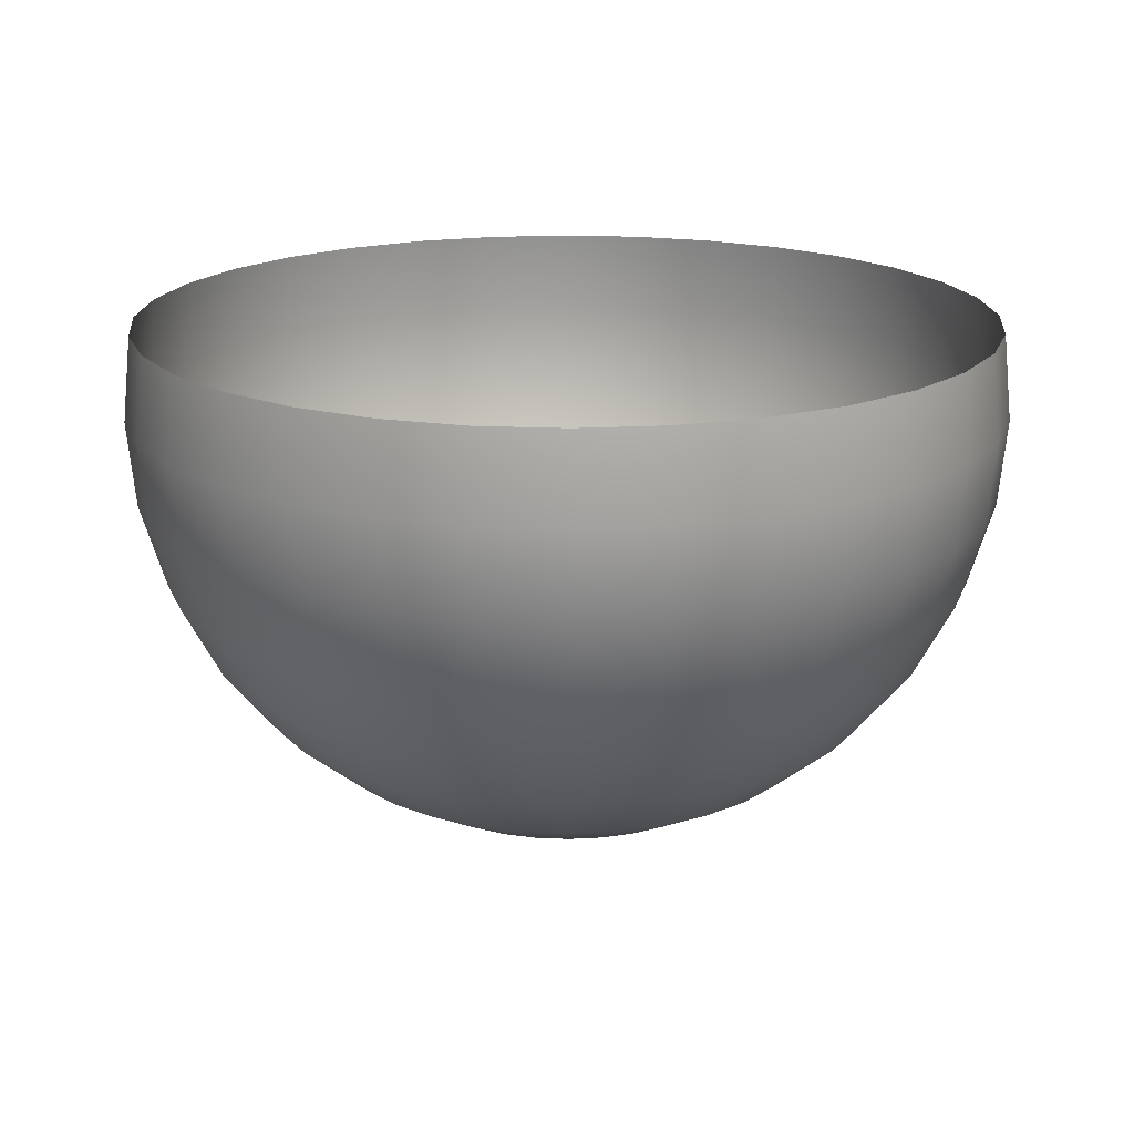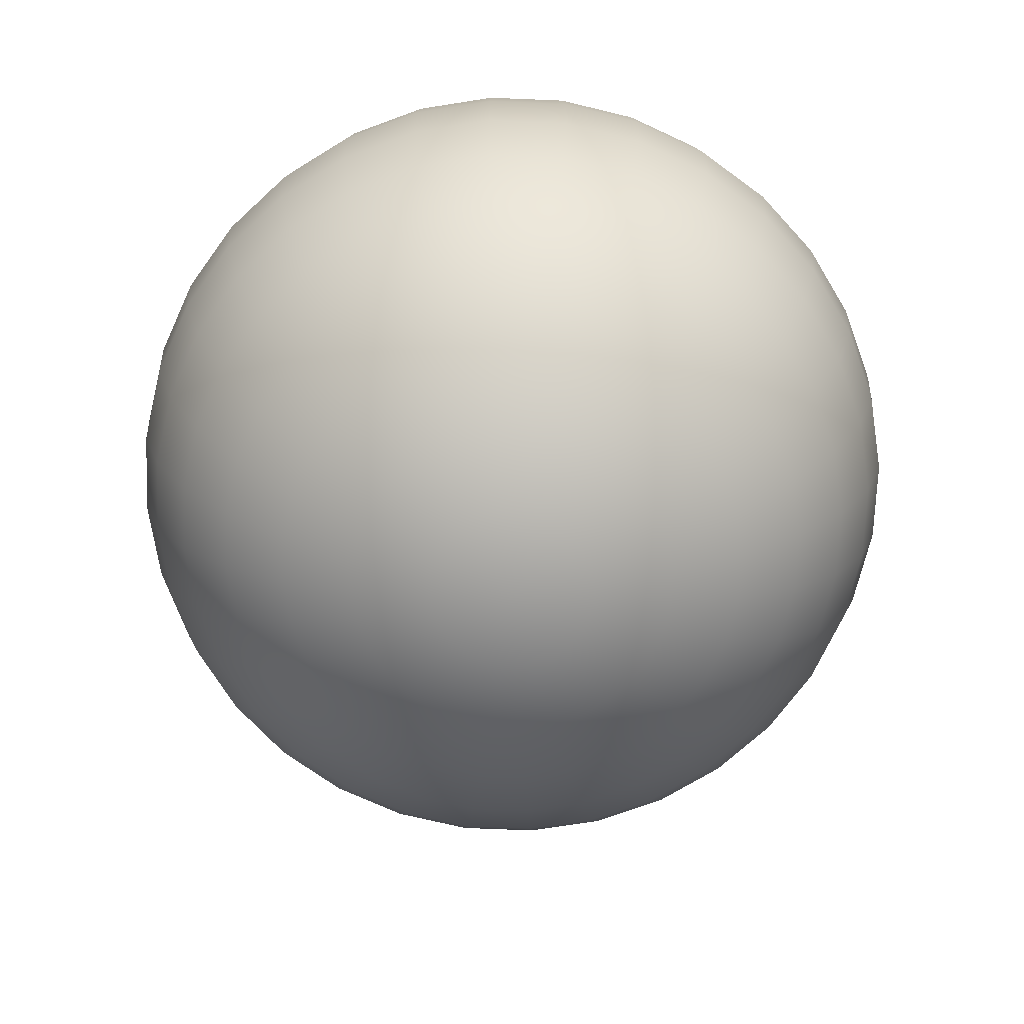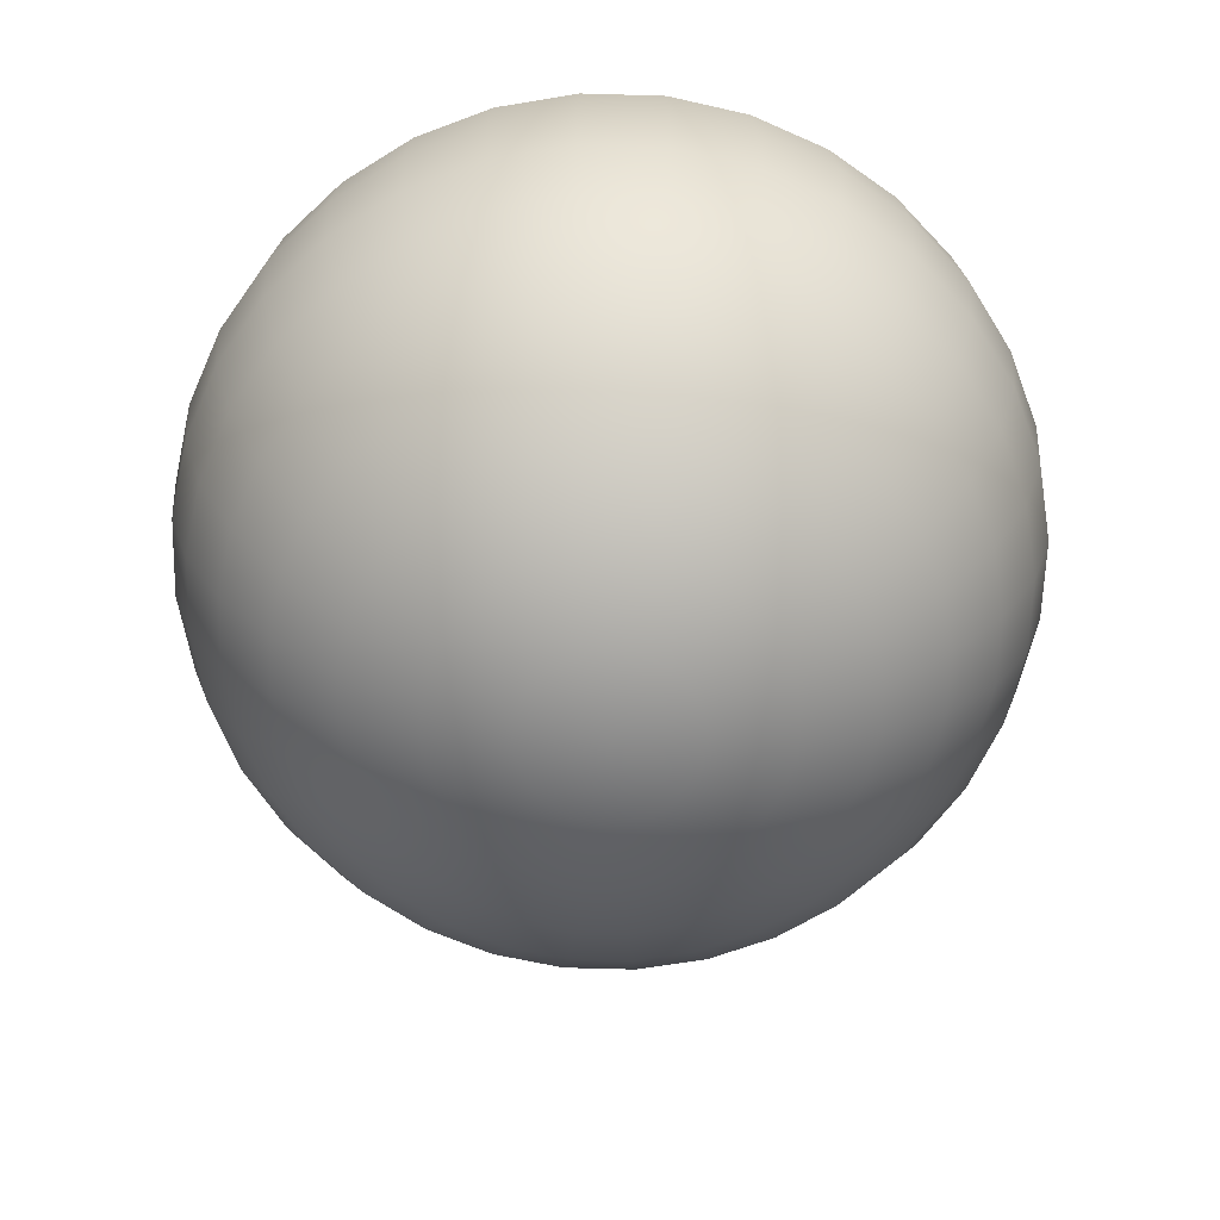
<metadata>
{"format":"obj","ext":"obj","renderer":"f3d","projection":"perspective","resolution":1024,"background":"white","views":[{"elev":18.1,"azim":89.5,"up":"+Z"},{"elev":-71.4,"azim":-176.7,"up":"+Z"},{"elev":-63.7,"azim":-52.3,"up":"+Z"}]}
</metadata>
<code>
g Fx_Fbx_Aya_Passive_01
v 0.2302 1.157 0.2347
v -5.157e-08 1.18 0.2347
v -5.258e-08 1.203 9.082e-08
v 0.2347 1.18 9.082e-08
v 0.4515 1.09 0.2347
v -5.157e-08 1.18 -0.2347
v 0.4603 1.111 9.082e-08
v 0.6555 0.981 0.2347
v 0.2302 1.157 -0.2347
v -4.858e-08 1.111 -0.4604
v 0.6683 1 9.082e-08
v 0.8343 0.8343 0.2347
v 0.4515 1.09 -0.2347
v 0.2168 1.09 -0.4604
v -4.372e-08 1 -0.6683
v 0.8506 0.8506 9.082e-08
v 0.981 0.6555 0.2347
v 0.6555 0.981 -0.2347
v 0.4253 1.027 -0.4604
v 0.1951 0.981 -0.6683
v -3.718e-08 0.8506 -0.8506
v 1 0.6683 9.082e-08
v 1.09 0.4515 0.2347
v 0.8343 0.8343 -0.2347
v 0.6175 0.9241 -0.4604
v 0.3828 0.9241 -0.6683
v 0.1659 0.8343 -0.8506
v -2.921e-08 0.6683 -1
v 1.111 0.4604 9.082e-08
v 1.157 0.2302 0.2347
v 0.981 0.6555 -0.2347
v 0.7859 0.7859 -0.4604
v 0.5557 0.8317 -0.6683
v 0.3255 0.7859 -0.8506
v 0.1304 0.6555 -1
v -2.012e-08 0.4604 -1.111
v 1.18 0.2347 9.082e-08
v 1.18 1.894e-06 0.2347
v 1.09 0.4515 -0.2347
v 0.9241 0.6175 -0.4604
v 0.7073 0.7073 -0.6683
v 0.4726 0.7073 -0.8506
v 0.2558 0.6175 -1
v 0.08981 0.4515 -1.111
v -1.026e-08 0.2347 -1.18
v 0.04578 0.2302 -1.18
v -0 0 -1.203
v 0.1762 0.4253 -1.111
v 0.3713 0.5557 -1
v 0.6015 0.6015 -0.8506
v 0.8317 0.5557 -0.6683
v 0.08981 0.2168 -1.18
v -0 0 -1.203
v 0.2558 0.3828 -1.111
v 0.4726 0.4726 -1
v 0.1304 0.1951 -1.18
v -0 0 -1.203
v 0.3255 0.3255 -1.111
v 0.7073 0.4726 -0.8506
v 1.027 0.4253 -0.4604
v 0.1659 0.1659 -1.18
v -0 0 -1.203
v 0.5557 0.3713 -1
v 0.9241 0.3828 -0.6683
v 1.157 0.2302 -0.2347
v 0.3828 0.2558 -1.111
v 0.7859 0.3255 -0.8506
v 1.09 0.2168 -0.4604
v 1.203 1.931e-06 9.082e-08
v 1.157 -0.2302 0.2347
v 1.18 1.894e-06 -0.2347
v 1.18 -0.2347 9.082e-08
v 1.09 -0.4515 0.2347
v 0.981 0.1951 -0.6683
v 0.6175 0.2558 -1
v 1.111 1.784e-06 -0.4604
v 1.111 -0.4603 9.082e-08
v 0.981 -0.6555 0.2347
v 1.157 -0.2302 -0.2347
v 0.8343 0.1659 -0.8506
v 1 -0.6683 9.082e-08
v 0.8343 -0.8343 0.2347
v 1 1.606e-06 -0.6683
v 1.09 -0.4515 -0.2347
v 1.09 -0.2168 -0.4604
v 0.8506 -0.8506 9.082e-08
v 0.6555 -0.981 0.2347
v 0.981 -0.6555 -0.2347
v 1.027 -0.4253 -0.4604
v 0.981 -0.1951 -0.6683
v 0.8506 1.366e-06 -0.8506
v 0.6683 -1 9.082e-08
v 0.4515 -1.09 0.2347
v 0.8343 -0.8343 -0.2347
v 0.9241 -0.6175 -0.4604
v 0.9241 -0.3828 -0.6683
v 0.4604 -1.111 9.082e-08
v 0.2302 -1.157 0.2347
v 0.6555 -0.981 -0.2347
v 0.7859 -0.7859 -0.4604
v 0.2347 -1.18 9.082e-08
v 1.139e-06 -1.18 0.2347
v 0.4515 -1.09 -0.2347
v 1.162e-06 -1.203 9.082e-08
v -0.2302 -1.157 0.2347
v 0.8343 -0.1659 -0.8506
v 0.8317 -0.5557 -0.6683
v 0.6175 -0.9241 -0.4604
v 0.2302 -1.157 -0.2347
v -0.2347 -1.18 9.082e-08
v -0.4515 -1.09 0.2347
v 0.7859 -0.3255 -0.8506
v 0.7073 -0.7073 -0.6683
v 0.4253 -1.027 -0.4604
v 1.139e-06 -1.18 -0.2347
v -0.4603 -1.111 9.082e-08
v -0.6555 -0.981 0.2347
v 0.7073 -0.4726 -0.8506
v 0.5557 -0.8317 -0.6683
v 0.2168 -1.09 -0.4604
v -0.2302 -1.157 -0.2347
v -0.6683 -1 9.082e-08
v -0.8343 -0.8343 0.2347
v 0.6015 -0.6015 -0.8506
v 0.3828 -0.9241 -0.6683
v 1.073e-06 -1.111 -0.4604
v -0.4515 -1.09 -0.2347
v -0.8506 -0.8506 9.082e-08
v -0.981 -0.6555 0.2347
v 0.4726 -0.7073 -0.8506
v 0.1951 -0.981 -0.6683
v -0.2168 -1.09 -0.4604
v -0.6555 -0.981 -0.2347
v -1 -0.6683 9.082e-08
v -1.09 -0.4515 0.2347
v 0.3255 -0.7859 -0.8506
v 9.658e-07 -1 -0.6683
v -0.4253 -1.027 -0.4604
v -0.8343 -0.8343 -0.2347
v -1.111 -0.4604 9.082e-08
v -1.157 -0.2302 0.2347
v 0.1659 -0.8343 -0.8506
v -0.1951 -0.981 -0.6683
v -0.6175 -0.9241 -0.4604
v -0.981 -0.6555 -0.2347
v -1.18 -0.2347 9.082e-08
v -1.18 -3.844e-07 0.2347
v 8.214e-07 -0.8506 -0.8506
v -0.3828 -0.9241 -0.6683
v -0.7859 -0.7859 -0.4604
v -1.09 -0.4515 -0.2347
v -1.203 -3.92e-07 9.082e-08
v -1.157 0.2302 0.2347
v -0.1659 -0.8343 -0.8506
v -0.5557 -0.8317 -0.6683
v -0.9241 -0.6175 -0.4604
v -1.157 -0.2302 -0.2347
v -1.18 0.2347 9.082e-08
v -1.09 0.4515 0.2347
v -0.3255 -0.7859 -0.8506
v -0.7073 -0.7073 -0.6683
v -1.027 -0.4253 -0.4604
v -1.18 -3.844e-07 -0.2347
v -1.111 0.4604 9.082e-08
v -0.981 0.6555 0.2347
v -0.4726 -0.7073 -0.8506
v -0.8317 -0.5557 -0.6683
v -1.09 -0.2168 -0.4604
v -1.157 0.2302 -0.2347
v -1 0.6683 9.082e-08
v -0.8343 0.8343 0.2347
v -0.6015 -0.6015 -0.8506
v -0.9241 -0.3828 -0.6683
v -1.111 -3.621e-07 -0.4604
v -1.09 0.4515 -0.2347
v -0.8506 0.8506 9.082e-08
v -0.6555 0.981 0.2347
v -0.7073 -0.4726 -0.8506
v -0.981 -0.1951 -0.6683
v -1.09 0.2168 -0.4604
v -0.981 0.6555 -0.2347
v -0.6683 1 9.082e-08
v -0.4515 1.09 0.2347
v -0.7859 -0.3255 -0.8506
v -1 -3.259e-07 -0.6683
v -1.027 0.4253 -0.4604
v -0.8343 0.8343 -0.2347
v -0.4604 1.111 9.082e-08
v -0.2302 1.157 0.2347
v -0.8343 -0.1659 -0.8506
v -0.981 0.1951 -0.6683
v -0.9241 0.6175 -0.4604
v -0.6555 0.981 -0.2347
v -0.2347 1.18 9.082e-08
v -5.157e-08 1.18 0.2347
v -5.258e-08 1.203 9.082e-08
v -0.4515 1.09 -0.2347
v -0.2302 1.157 -0.2347
v -5.157e-08 1.18 -0.2347
v -0.7859 0.7859 -0.4604
v -0.9241 0.3828 -0.6683
v -0.6175 0.9241 -0.4604
v -0.2168 1.09 -0.4604
v -4.858e-08 1.111 -0.4604
v -0.4253 1.027 -0.4604
v -0.8317 0.5557 -0.6683
v -0.1951 0.981 -0.6683
v -4.372e-08 1 -0.6683
v -0.7073 0.7073 -0.6683
v -0.3828 0.9241 -0.6683
v -0.5557 0.8317 -0.6683
v -0.1659 0.8343 -0.8506
v -3.718e-08 0.8506 -0.8506
v -0.3255 0.7859 -0.8506
v -0.4726 0.7073 -0.8506
v -0.6015 0.6015 -0.8506
v -0.7073 0.4726 -0.8506
v -0.1304 0.6555 -1
v -2.921e-08 0.6683 -1
v -0.2558 0.6175 -1
v -0.3713 0.5557 -1
v -0.4726 0.4726 -1
v -0.08981 0.4515 -1.111
v -2.012e-08 0.4604 -1.111
v -0.1762 0.4253 -1.111
v -0.2558 0.3828 -1.111
v -0.04578 0.2302 -1.18
v -1.026e-08 0.2347 -1.18
v -0 0 -1.203
v -0.08981 0.2168 -1.18
v -0 0 -1.203
v -0.1304 0.1951 -1.18
v -0 0 -1.203
v -0.3255 0.3255 -1.111
v -0.1659 0.1659 -1.18
v -0 0 -1.203
v -0.1951 0.1304 -1.18
v -0 0 -1.203
v -0.3828 0.2558 -1.111
v -0.5557 0.3713 -1
v -0.2168 0.08981 -1.18
v -0 0 -1.203
v -0.4253 0.1762 -1.111
v -0.6175 0.2558 -1
v -0.2302 0.04578 -1.18
v -0 0 -1.203
v -0.4515 0.08981 -1.111
v -0.7859 0.3255 -0.8506
v -0.6555 0.1304 -1
v -0.8343 0.1659 -0.8506
v -0.2347 -7.647e-08 -1.18
v -0 0 -1.203
v -0.4604 -1.5e-07 -1.111
v -0.8506 -2.772e-07 -0.8506
v -0.6683 -2.178e-07 -1
v -0.2302 -0.04578 -1.18
v -0 0 -1.203
v -0.6555 -0.1304 -1
v -0.4515 -0.08981 -1.111
v -0.6175 -0.2558 -1
v -0.2168 -0.08981 -1.18
v -0 0 -1.203
v -0.4253 -0.1762 -1.111
v -0.5557 -0.3713 -1
v -0.1951 -0.1304 -1.18
v -0 0 -1.203
v -0.3828 -0.2558 -1.111
v -0.4726 -0.4726 -1
v -0.1659 -0.1659 -1.18
v -0 0 -1.203
v -0.3255 -0.3255 -1.111
v -0.3713 -0.5557 -1
v -0.1304 -0.1951 -1.18
v -0 0 -1.203
v -0.2558 -0.3828 -1.111
v -0.2558 -0.6175 -1
v -0.08981 -0.2168 -1.18
v -0 0 -1.203
v -0.1762 -0.4253 -1.111
v -0.1304 -0.6555 -1
v -0.04578 -0.2302 -1.18
v -0 0 -1.203
v -0.08981 -0.4515 -1.111
v 6.453e-07 -0.6683 -1
v 2.266e-07 -0.2347 -1.18
v -0 0 -1.203
v 4.445e-07 -0.4604 -1.111
v 0.1304 -0.6555 -1
v 0.04578 -0.2302 -1.18
v -0 0 -1.203
v 0.08981 -0.4515 -1.111
v 0.2558 -0.6175 -1
v 0.08981 -0.2168 -1.18
v -0 0 -1.203
v 0.1762 -0.4253 -1.111
v 0.3713 -0.5557 -1
v 0.1304 -0.1951 -1.18
v -0 0 -1.203
v 0.2558 -0.3828 -1.111
v 0.4726 -0.4726 -1
v 0.1659 -0.1659 -1.18
v -0 0 -1.203
v 0.3255 -0.3255 -1.111
v 0.5557 -0.3713 -1
v 0.1951 -0.1304 -1.18
v -0 0 -1.203
v 0.3828 -0.2558 -1.111
v 0.6175 -0.2558 -1
v 0.2168 -0.08981 -1.18
v -0 0 -1.203
v 0.4253 -0.1762 -1.111
v 0.6555 -0.1304 -1
v 0.2302 -0.04578 -1.18
v -0 0 -1.203
v 0.4515 -0.08981 -1.111
v 0.6683 1.073e-06 -1
v 0.2347 3.768e-07 -1.18
v -0 0 -1.203
v 0.4604 7.39e-07 -1.111
v 0.6555 0.1304 -1
v 0.2302 0.04579 -1.18
v -0 0 -1.203
v 0.4515 0.08981 -1.111
v 0.4253 0.1762 -1.111
v 0.2168 0.08981 -1.18
v -0 0 -1.203
v 0.1951 0.1304 -1.18
v -0 0 -1.203
v -0 0 -1.203
g Fx_Fbx_Aya_Passive_01_0
f 3 2 1
f 4 3 1
f 4 1 5
f 6 3 4
f 7 4 5
f 7 5 8
f 9 6 4
f 9 4 7
f 10 6 9
f 11 7 8
f 11 8 12
f 13 9 7
f 13 7 11
f 14 10 9
f 14 9 13
f 15 10 14
f 16 11 12
f 16 12 17
f 18 13 11
f 18 11 16
f 19 14 13
f 19 13 18
f 20 15 14
f 20 14 19
f 21 15 20
f 22 16 17
f 22 17 23
f 24 18 16
f 24 16 22
f 25 19 18
f 25 18 24
f 26 20 19
f 26 19 25
f 27 21 20
f 27 20 26
f 28 21 27
f 29 22 23
f 29 23 30
f 31 24 22
f 31 22 29
f 32 25 24
f 32 24 31
f 33 26 25
f 33 25 32
f 34 27 26
f 34 26 33
f 35 28 27
f 35 27 34
f 36 28 35
f 37 29 30
f 37 30 38
f 39 31 29
f 39 29 37
f 40 32 31
f 40 31 39
f 41 33 32
f 41 32 40
f 42 34 33
f 42 33 41
f 43 35 34
f 43 34 42
f 44 36 35
f 44 35 43
f 45 36 44
f 46 45 44
f 45 46 47
f 48 44 43
f 46 44 48
f 49 43 42
f 48 43 49
f 50 42 41
f 49 42 50
f 51 41 40
f 50 41 51
f 52 46 48
f 46 52 53
f 54 48 49
f 52 48 54
f 55 49 50
f 54 49 55
f 56 52 54
f 52 56 57
f 56 54 58
f 58 54 55
f 55 50 59
f 59 50 51
f 51 40 60
f 60 40 39
f 61 56 58
f 56 61 62
f 58 55 63
f 63 55 59
f 59 51 64
f 64 51 60
f 60 39 65
f 65 39 37
f 61 58 66
f 66 58 63
f 63 59 67
f 67 59 64
f 64 60 68
f 68 60 65
f 65 37 69
f 69 37 38
f 69 38 70
f 71 65 69
f 68 65 71
f 72 69 70
f 71 69 72
f 72 70 73
f 74 64 68
f 67 64 74
f 75 63 67
f 66 63 75
f 76 68 71
f 74 68 76
f 77 72 73
f 77 73 78
f 79 71 72
f 76 71 79
f 79 72 77
f 80 67 74
f 75 67 80
f 81 77 78
f 81 78 82
f 83 74 76
f 80 74 83
f 84 79 77
f 84 77 81
f 85 76 79
f 83 76 85
f 85 79 84
f 86 81 82
f 86 82 87
f 88 84 81
f 88 81 86
f 89 85 84
f 89 84 88
f 90 83 85
f 90 85 89
f 91 80 83
f 91 83 90
f 92 86 87
f 92 87 93
f 94 88 86
f 94 86 92
f 95 89 88
f 95 88 94
f 96 90 89
f 96 89 95
f 97 92 93
f 97 93 98
f 99 94 92
f 99 92 97
f 100 95 94
f 100 94 99
f 101 97 98
f 101 98 102
f 103 99 97
f 103 97 101
f 104 101 102
f 104 102 105
f 106 90 96
f 106 91 90
f 107 96 95
f 107 95 100
f 108 100 99
f 108 99 103
f 109 103 101
f 109 101 104
f 110 104 105
f 110 105 111
f 112 106 96
f 112 96 107
f 113 107 100
f 113 100 108
f 114 108 103
f 114 103 109
f 115 109 104
f 115 104 110
f 116 110 111
f 116 111 117
f 118 112 107
f 118 107 113
f 119 113 108
f 119 108 114
f 120 114 109
f 120 109 115
f 121 115 110
f 121 110 116
f 122 116 117
f 122 117 123
f 124 118 113
f 124 113 119
f 125 119 114
f 125 114 120
f 126 120 115
f 126 115 121
f 127 121 116
f 127 116 122
f 128 122 123
f 128 123 129
f 130 124 119
f 130 119 125
f 131 125 120
f 131 120 126
f 132 126 121
f 132 121 127
f 133 127 122
f 133 122 128
f 134 128 129
f 134 129 135
f 136 130 125
f 136 125 131
f 137 131 126
f 137 126 132
f 138 132 127
f 138 127 133
f 139 133 128
f 139 128 134
f 140 134 135
f 140 135 141
f 142 136 131
f 142 131 137
f 143 137 132
f 143 132 138
f 144 138 133
f 144 133 139
f 145 139 134
f 145 134 140
f 146 140 141
f 146 141 147
f 148 142 137
f 148 137 143
f 149 143 138
f 149 138 144
f 150 144 139
f 150 139 145
f 151 145 140
f 151 140 146
f 152 146 147
f 152 147 153
f 154 148 143
f 154 143 149
f 155 149 144
f 155 144 150
f 156 150 145
f 156 145 151
f 157 151 146
f 157 146 152
f 158 152 153
f 158 153 159
f 160 154 149
f 160 149 155
f 161 155 150
f 161 150 156
f 162 156 151
f 162 151 157
f 163 157 152
f 163 152 158
f 164 158 159
f 164 159 165
f 166 160 155
f 166 155 161
f 167 161 156
f 167 156 162
f 168 162 157
f 168 157 163
f 169 163 158
f 169 158 164
f 170 164 165
f 170 165 171
f 172 166 161
f 172 161 167
f 173 167 162
f 173 162 168
f 174 168 163
f 174 163 169
f 175 169 164
f 175 164 170
f 176 170 171
f 176 171 177
f 178 172 167
f 178 167 173
f 179 173 168
f 179 168 174
f 180 174 169
f 180 169 175
f 181 175 170
f 181 170 176
f 182 176 177
f 182 177 183
f 184 178 173
f 184 173 179
f 185 179 174
f 185 174 180
f 186 180 175
f 186 175 181
f 187 181 176
f 187 176 182
f 188 182 183
f 188 183 189
f 190 184 179
f 190 179 185
f 191 185 180
f 191 180 186
f 192 186 181
f 192 181 187
f 193 187 182
f 193 182 188
f 194 188 189
f 194 189 195
f 196 194 195
f 197 188 194
f 197 193 188
f 198 194 196
f 198 197 194
f 199 198 196
f 200 187 193
f 200 192 187
f 201 186 192
f 201 191 186
f 202 193 197
f 202 200 193
f 203 198 199
f 204 203 199
f 205 197 198
f 205 202 197
f 203 205 198
f 206 192 200
f 206 201 192
f 207 203 204
f 208 207 204
f 209 200 202
f 209 206 200
f 210 205 203
f 207 210 203
f 211 202 205
f 211 209 202
f 210 211 205
f 212 207 208
f 213 212 208
f 214 210 207
f 212 214 207
f 215 211 210
f 214 215 210
f 216 209 211
f 215 216 211
f 217 206 209
f 216 217 209
f 218 212 213
f 219 218 213
f 220 214 212
f 218 220 212
f 221 215 214
f 220 221 214
f 222 216 215
f 221 222 215
f 223 218 219
f 224 223 219
f 225 220 218
f 223 225 218
f 226 221 220
f 225 226 220
f 227 223 224
f 228 227 224
f 227 228 229
f 227 230 223
f 230 225 223
f 230 227 231
f 230 232 225
f 232 226 225
f 232 230 233
f 226 234 221
f 234 222 221
f 232 235 226
f 235 234 226
f 235 232 236
f 235 237 234
f 237 235 238
f 234 239 222
f 237 239 234
f 239 240 222
f 222 240 216
f 240 217 216
f 237 241 239
f 241 237 242
f 239 243 240
f 241 243 239
f 240 244 217
f 243 244 240
f 241 245 243
f 245 241 246
f 245 247 243
f 243 247 244
f 244 248 217
f 217 248 206
f 248 201 206
f 244 249 248
f 247 249 244
f 248 250 201
f 249 250 248
f 250 191 201
f 245 251 247
f 251 245 252
f 247 253 249
f 251 253 247
f 250 254 191
f 254 185 191
f 254 190 185
f 249 255 250
f 255 254 250
f 253 255 249
f 251 256 253
f 256 251 257
f 258 190 254
f 255 258 254
f 253 259 255
f 256 259 253
f 259 258 255
f 258 260 190
f 260 184 190
f 256 261 259
f 261 256 262
f 259 263 258
f 261 263 259
f 263 260 258
f 260 264 184
f 264 178 184
f 261 265 263
f 265 261 266
f 263 267 260
f 265 267 263
f 267 264 260
f 264 268 178
f 268 172 178
f 265 269 267
f 269 265 270
f 267 271 264
f 269 271 267
f 271 268 264
f 268 272 172
f 272 166 172
f 269 273 271
f 273 269 274
f 271 275 268
f 273 275 271
f 275 272 268
f 272 276 166
f 276 160 166
f 273 277 275
f 277 273 278
f 275 279 272
f 277 279 275
f 279 276 272
f 276 280 160
f 280 154 160
f 277 281 279
f 281 277 282
f 279 283 276
f 281 283 279
f 283 280 276
f 280 284 154
f 284 148 154
f 281 285 283
f 285 281 286
f 283 287 280
f 285 287 283
f 287 284 280
f 284 288 148
f 288 142 148
f 285 289 287
f 289 285 290
f 287 291 284
f 289 291 287
f 291 288 284
f 288 292 142
f 292 136 142
f 289 293 291
f 293 289 294
f 291 295 288
f 293 295 291
f 295 292 288
f 292 296 136
f 296 130 136
f 293 297 295
f 297 293 298
f 295 299 292
f 297 299 295
f 299 296 292
f 296 300 130
f 300 124 130
f 297 301 299
f 301 297 302
f 299 303 296
f 301 303 299
f 303 300 296
f 300 304 124
f 304 118 124
f 301 305 303
f 305 301 306
f 303 307 300
f 305 307 303
f 307 304 300
f 304 308 118
f 308 112 118
f 305 309 307
f 309 305 310
f 307 311 304
f 309 311 307
f 311 308 304
f 308 312 112
f 312 106 112
f 309 313 311
f 313 309 314
f 311 315 308
f 313 315 311
f 315 312 308
f 312 316 106
f 316 91 106
f 313 317 315
f 317 313 318
f 315 319 312
f 317 319 315
f 319 316 312
f 316 320 91
f 320 80 91
f 320 75 80
f 317 321 319
f 321 317 322
f 319 323 316
f 323 320 316
f 321 323 319
f 324 75 320
f 323 324 320
f 324 66 75
f 321 325 323
f 325 324 323
f 325 321 326
f 327 66 324
f 325 327 324
f 327 325 328
f 327 61 66
f 61 327 329

</code>
